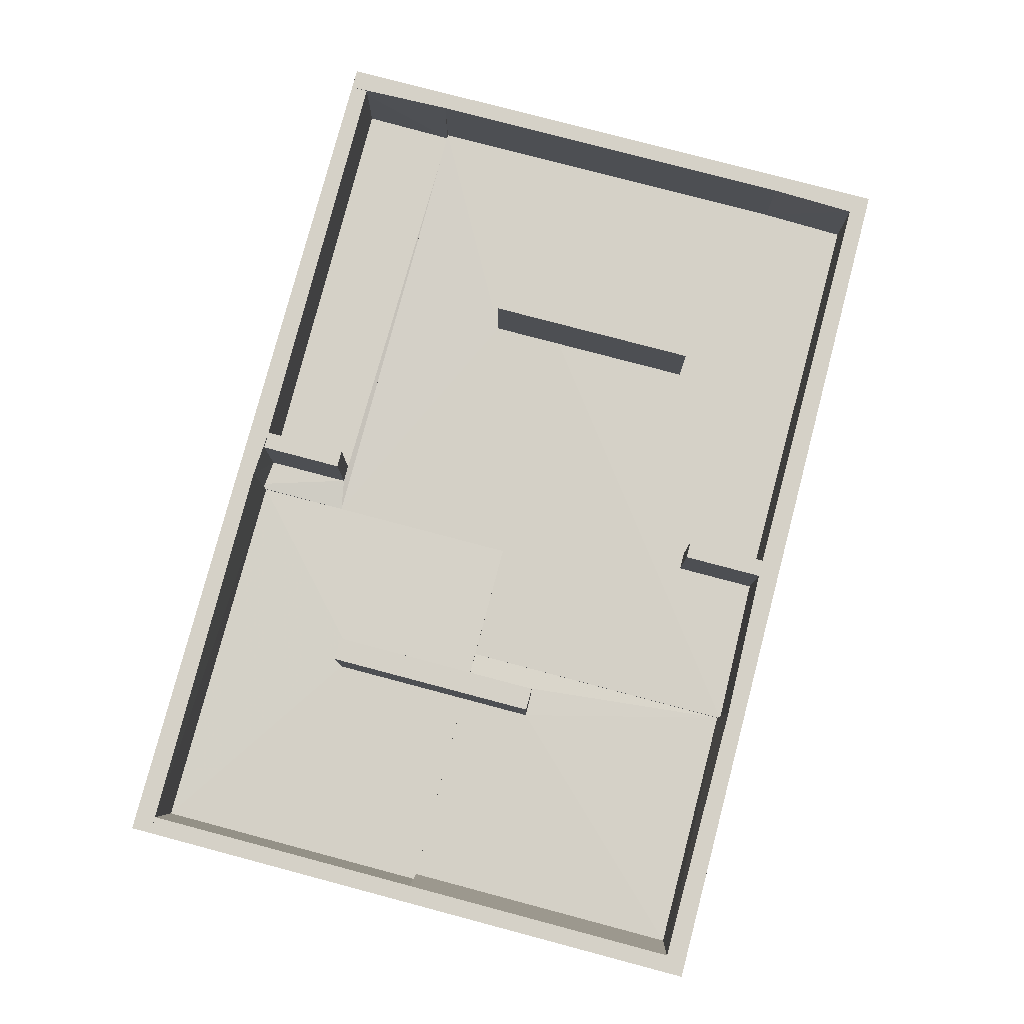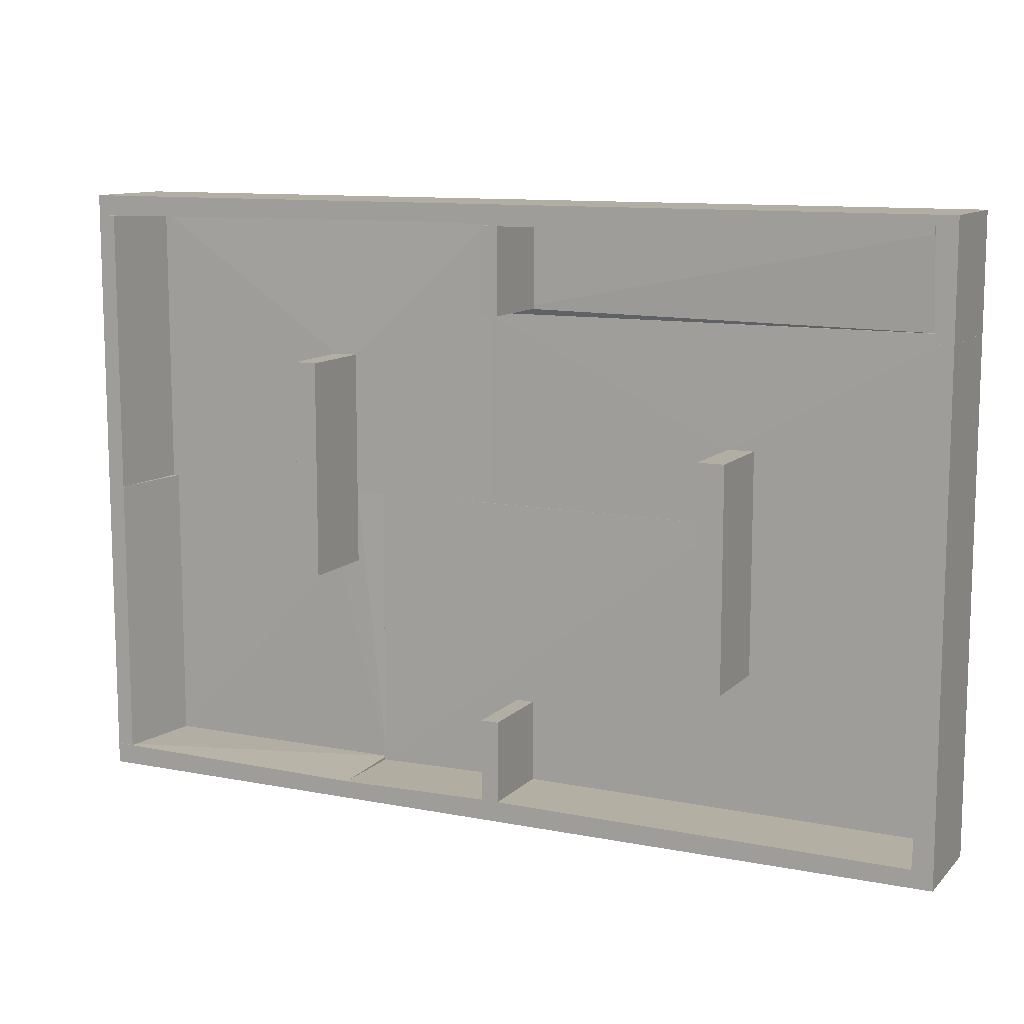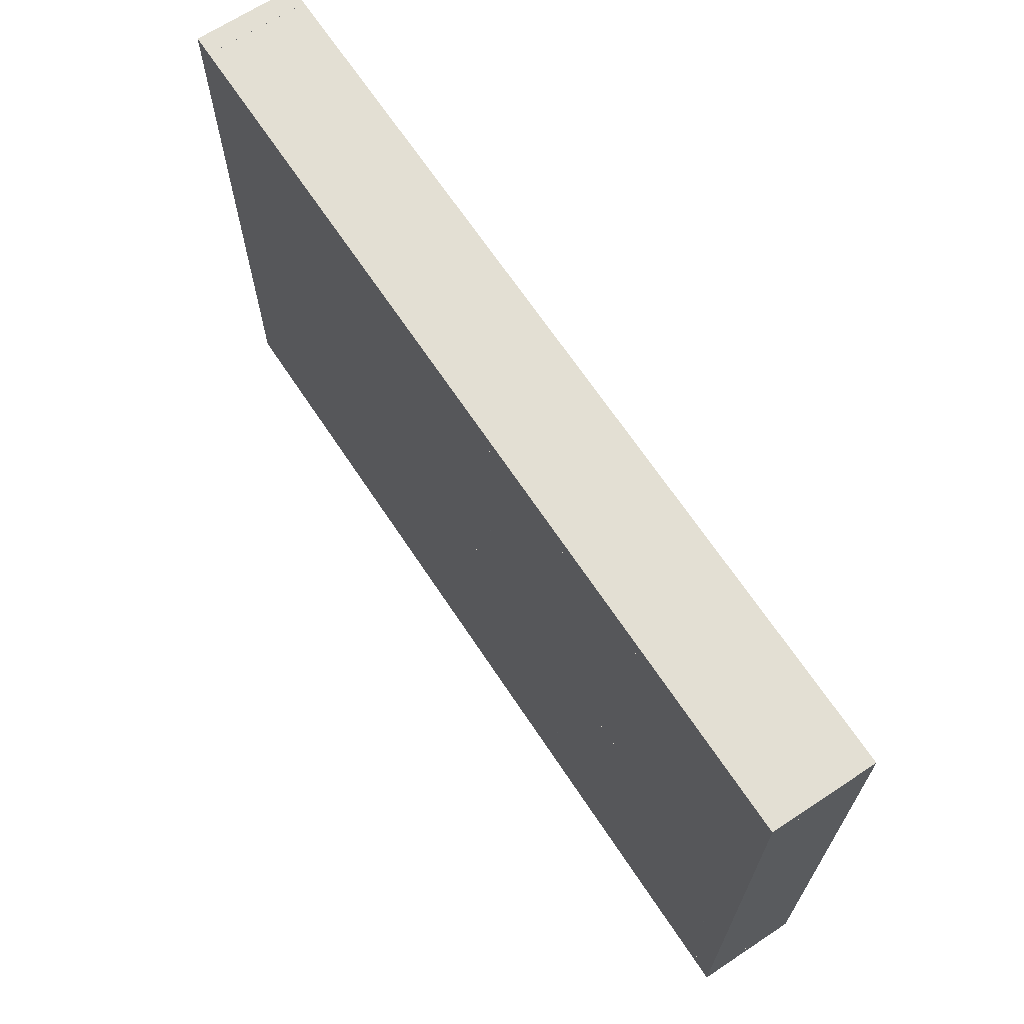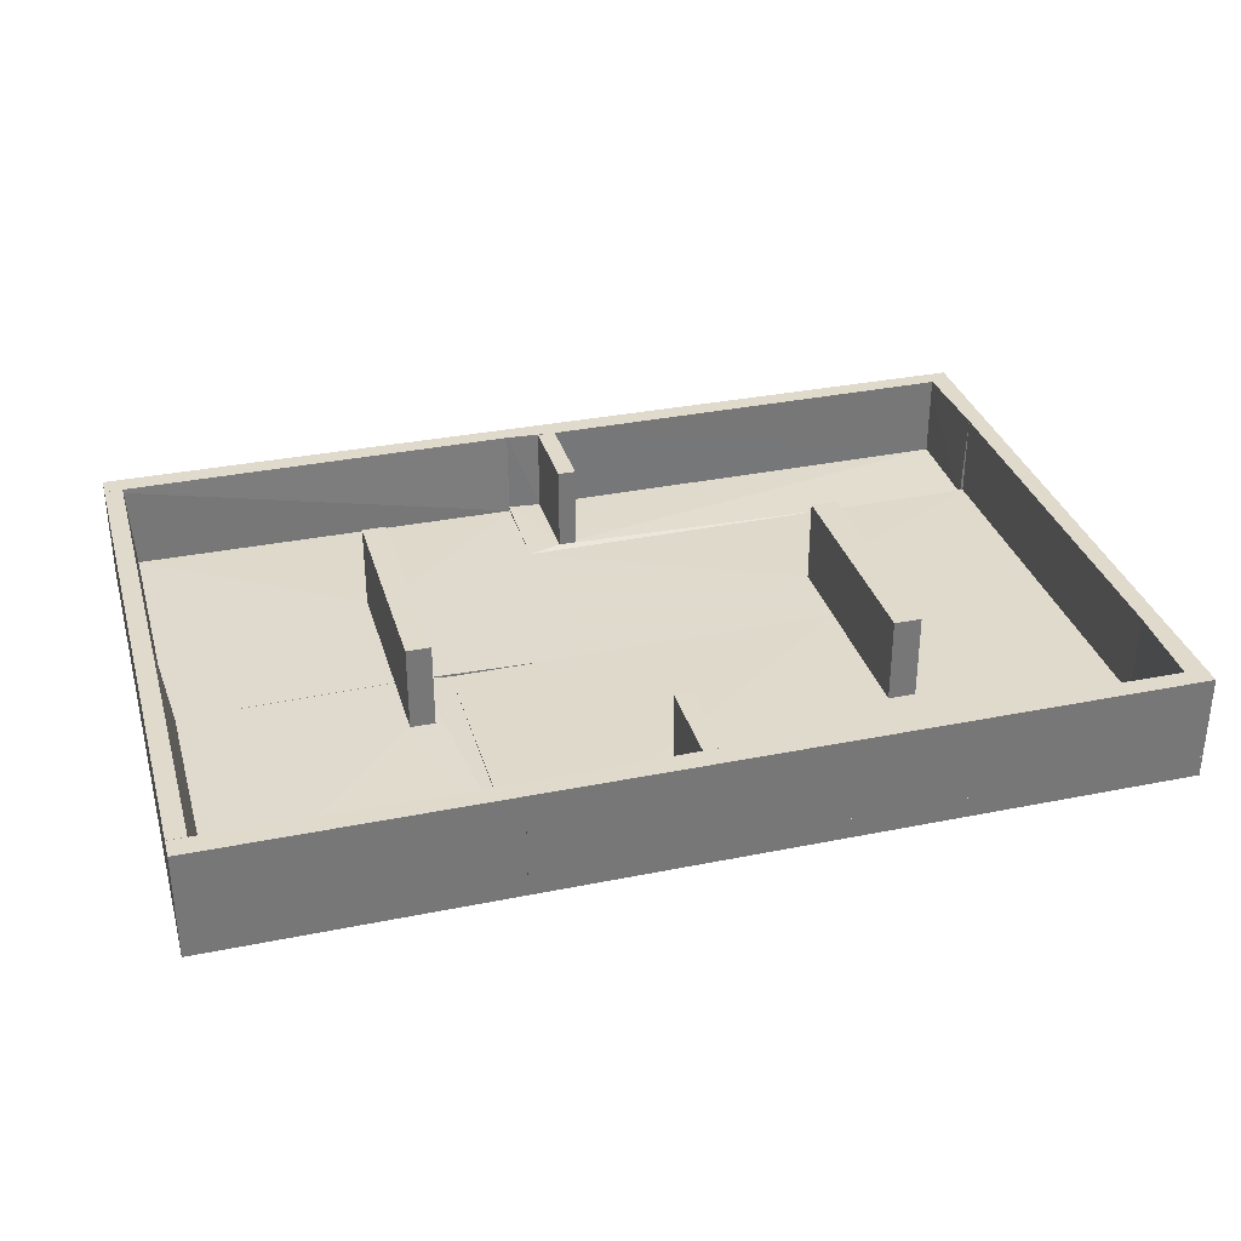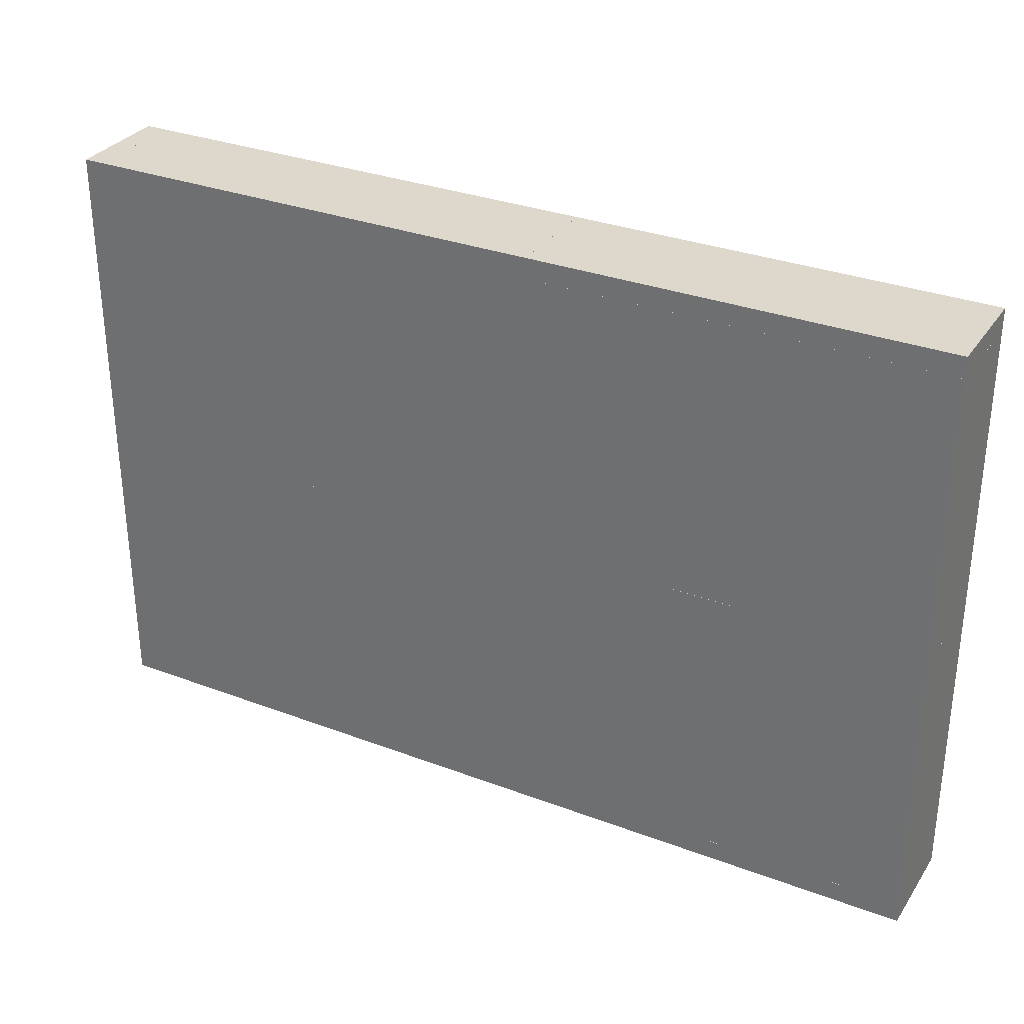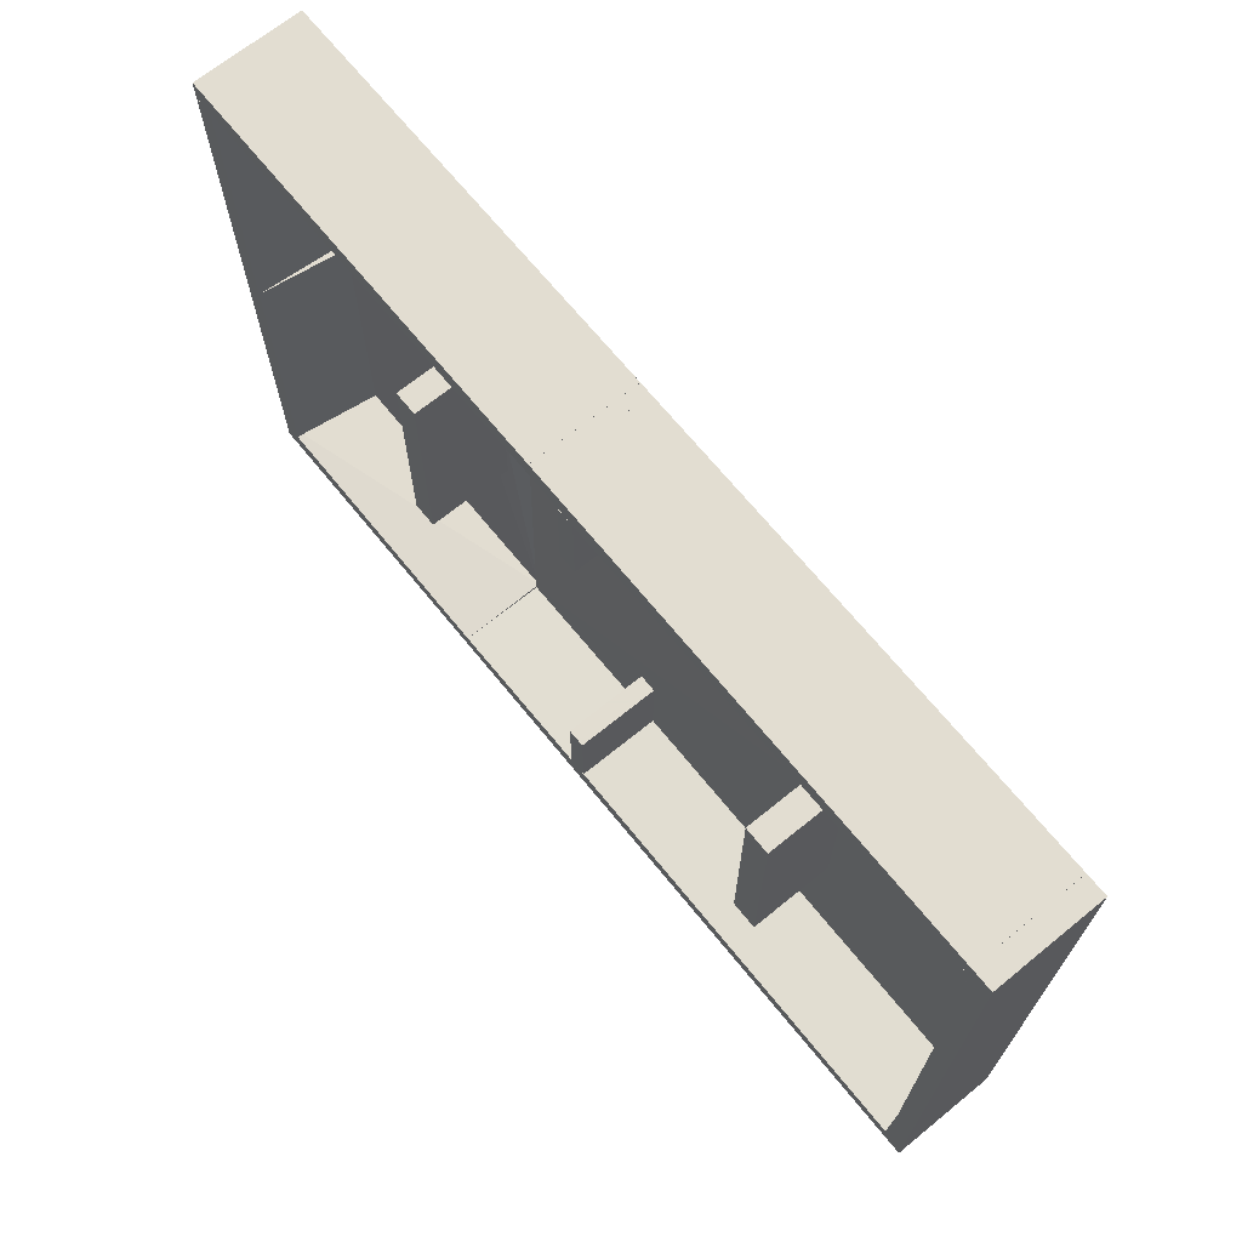
<metadata>
{"format":"obj","ext":"obj","renderer":"f3d","projection":"perspective","resolution":1024,"background":"white","views":[{"elev":79.6,"azim":-75.2,"up":"+Z"},{"elev":11.0,"azim":25.6,"up":"+Y"},{"elev":67.1,"azim":-123.5,"up":"+Y"},{"elev":33.0,"azim":-15.6,"up":"+Z"},{"elev":31.4,"azim":-151.8,"up":"+Y"},{"elev":68.6,"azim":50.9,"up":"+Y"}]}
</metadata>
<code>
o convex_0
v 3.923 0.2643 0.2237
v -0.02033 -0.02033 -0.02033
v -0.02033 -0.02033 1.403
v -0.02033 0.2643 -0.02033
v 3.923 -0.02033 -0.02033
v 3.923 0.2236 1.403
v -0.02033 0.2643 1.403
v 3.923 -0.02033 1.403
v 3.923 0.2643 -0.02033
f 5 4 9
f 2 3 4
f 3 2 5
f 2 4 5
f 5 1 6
f 4 3 7
f 1 4 7
f 3 6 7
f 6 1 7
f 3 5 8
f 6 3 8
f 5 6 8
f 4 1 9
f 1 5 9
o convex_1
v 3.923 -0.02033 -0.02033
v 12.42 4.208 0.2643
v 12.42 -0.02033 0.2643
v 12.42 4.208 -0.02033
v 3.923 4.208 0.2236
v 3.923 -0.02033 0.2643
v 12.42 -0.02033 -0.02033
v 3.923 4.208 -0.02033
v 9.167 4.208 0.2643
v 3.923 0.2239 0.2643
f 18 14 19
f 11 12 13
f 11 13 14
f 10 12 15
f 12 11 15
f 14 10 15
f 12 10 16
f 13 12 16
f 10 13 16
f 13 10 17
f 10 14 17
f 14 13 17
f 11 14 18
f 15 11 18
f 15 18 19
f 14 15 19
o convex_2
v 5.631 8.436 1.403
v -0.02033 8.151 -0.02033
v -0.02033 8.151 1.403
v -0.02033 8.436 -0.02033
v 5.631 8.151 -0.02033
v -0.02033 8.436 1.403
v 5.631 8.436 -0.02033
v 5.631 8.192 1.403
v 5.631 8.151 0.2237
f 27 22 28
f 21 22 23
f 22 21 24
f 21 23 24
f 22 20 25
f 23 22 25
f 20 23 25
f 23 20 26
f 20 24 26
f 24 23 26
f 20 22 27
f 24 20 27
f 24 27 28
f 22 24 28
o convex_3
v -0.02033 0.2646 -0.02033
v 0.2236 4.208 1.403
v 0.3862 4.208 0.2237
v 0.2236 0.2646 1.403
v -0.02033 4.208 1.403
v -0.02033 4.208 -0.02033
v 0.3862 0.2646 -0.02033
v -0.02033 0.2646 1.403
v 0.3862 4.208 -0.02033
v 0.3862 0.2646 0.2237
f 32 35 38
f 31 30 32
f 30 31 33
f 32 30 33
f 29 33 34
f 33 31 34
f 32 29 35
f 29 34 35
f 29 32 36
f 33 29 36
f 32 33 36
f 34 31 37
f 31 35 37
f 35 34 37
f 31 32 38
f 35 31 38
o convex_4
v -0.02033 4.208 -0.02033
v 0.2236 8.151 1.403
v 0.3049 8.151 0.2237
v 0.3049 4.208 0.2237
v -0.02033 4.208 1.403
v -0.02033 8.151 -0.02033
v -0.02033 8.151 1.403
v 0.2236 4.208 1.403
v 0.3049 8.151 -0.02033
v 0.3049 4.208 -0.02033
f 39 47 48
f 41 40 42
f 39 42 43
f 39 43 44
f 41 44 45
f 40 41 45
f 43 40 45
f 44 43 45
f 42 40 46
f 43 42 46
f 40 43 46
f 41 42 47
f 39 44 47
f 44 41 47
f 42 39 48
f 47 42 48
o convex_5
v 5.631 4.208 -0.0203
v 12.42 6.891 0.2643
v 12.42 6.891 -0.02033
v 12.42 4.208 0.2643
v 5.631 6.891 0.2236
v 12.42 4.208 -0.02033
v 5.631 6.891 -0.0203
v 5.631 4.208 0.2236
v 9.167 5.224 0.2643
v 9.167 4.208 0.2643
v 12.18 6.891 0.2643
f 57 50 59
f 51 50 52
f 50 51 53
f 49 51 54
f 51 52 54
f 52 49 54
f 51 49 55
f 49 53 55
f 53 51 55
f 49 52 56
f 53 49 56
f 53 56 57
f 52 50 57
f 52 57 58
f 56 52 58
f 57 56 58
f 50 53 59
f 53 57 59
o convex_6
v 12.14 6.891 0.2237
v 12.42 8.436 1.403
v 12.42 8.436 -0.02033
v 12.14 8.436 1.403
v 12.42 6.891 1.403
v 12.14 8.436 -0.02033
v 12.42 6.891 -0.02033
v 12.18 6.891 1.403
v 12.14 6.891 -0.02033
f 65 66 68
f 61 62 63
f 62 61 64
f 61 63 64
f 63 62 65
f 60 63 65
f 64 60 66
f 62 64 66
f 65 62 66
f 63 60 67
f 60 64 67
f 64 63 67
f 60 65 68
f 66 60 68
o convex_7
v 3.516 4.208 0.2643
v 0.3864 0.2646 -0.0203
v 0.3864 0.2646 0.2236
v 3.923 0.2646 0.2236
v 3.923 4.208 -0.0203
v 0.3864 4.208 -0.0203
v 3.923 0.2646 -0.0203
v 0.3864 4.208 0.2236
v 3.923 4.208 0.2236
v 3.191 3.191 0.2643
f 76 71 78
f 71 70 72
f 73 70 74
f 70 71 74
f 69 73 74
f 72 70 75
f 73 72 75
f 70 73 75
f 69 74 76
f 74 71 76
f 69 72 77
f 73 69 77
f 72 73 77
f 71 72 78
f 72 69 78
f 69 76 78
o convex_8
v 3.191 3.192 0.2643
v 3.517 6.2 1.403
v 3.517 6.2 0.2643
v 3.191 6.2 1.403
v 3.517 3.192 1.403
v 3.191 6.2 0.2643
v 3.517 3.192 0.2643
v 3.191 3.192 1.403
f 83 82 86
f 80 81 82
f 81 80 83
f 80 82 83
f 81 79 84
f 82 81 84
f 79 82 84
f 79 81 85
f 83 79 85
f 81 83 85
f 82 79 86
f 79 83 86
o convex_9
v 12.14 -0.02019 0.2643
v 12.42 1.443 1.403
v 12.42 1.443 0.2643
v 12.42 -0.02019 1.403
v 12.18 1.443 1.403
v 12.14 -0.02019 1.403
v 12.42 -0.02019 0.2643
v 12.18 1.443 0.2643
v 12.14 0.2238 1.403
f 94 87 95
f 89 88 90
f 88 89 91
f 90 88 91
f 87 90 92
f 90 91 92
f 87 89 93
f 89 90 93
f 90 87 93
f 89 87 94
f 91 89 94
f 91 94 95
f 87 92 95
f 92 91 95
o convex_10
v 9.168 2.175 0.2643
v 9.534 5.224 1.403
v 9.534 5.224 0.2643
v 9.168 5.224 1.403
v 9.534 2.175 1.403
v 9.168 5.224 0.2643
v 9.534 2.175 0.2643
v 9.168 2.175 1.403
f 100 99 103
f 97 98 99
f 98 97 100
f 97 99 100
f 98 96 101
f 99 98 101
f 96 99 101
f 96 98 102
f 100 96 102
f 98 100 102
f 99 96 103
f 96 100 103
o convex_11
v 12.18 1.443 0.2643
v 12.42 6.891 1.403
v 12.42 6.891 0.2643
v 12.18 6.891 1.403
v 12.42 1.443 1.403
v 12.18 6.891 0.2643
v 12.42 1.443 0.2643
v 12.18 1.443 1.403
f 108 107 111
f 105 106 107
f 106 105 108
f 105 107 108
f 106 104 109
f 107 106 109
f 104 107 109
f 104 106 110
f 108 104 110
f 106 108 110
f 107 104 111
f 104 108 111
o convex_12
v 1.85 6.891 -0.02033
v 5.631 8.151 0.2236
v 3.516 6.2 0.2643
v 5.631 4.208 -0.0203
v 0.3049 4.208 0.2236
v 0.3049 8.151 0.2236
v 5.631 8.151 -0.0203
v 0.3049 4.208 -0.0203
v 5.631 4.208 0.2236
v 0.3049 8.151 -0.0203
v 3.191 4.208 0.2643
v 3.516 4.208 0.2643
v 3.191 6.2 0.2643
f 117 122 124
f 114 113 117
f 113 115 118
f 115 112 118
f 117 113 118
f 112 115 119
f 115 116 119
f 116 117 119
f 113 114 120
f 115 113 120
f 116 115 120
f 118 112 121
f 117 118 121
f 112 119 121
f 119 117 121
f 117 116 122
f 116 120 122
f 122 120 123
f 120 114 123
f 114 122 123
f 114 117 124
f 122 114 124
o convex_13
v 12.13 8.192 1.403
v 5.631 8.192 0.2643
v 5.631 8.436 0.2643
v 5.631 8.192 1.403
v 12.13 8.436 0.2643
v 12.13 8.436 1.403
v 12.13 8.192 0.2643
v 5.631 8.436 1.403
v 6.078 8.151 0.2643
v 6.323 8.151 1.403
f 128 133 134
f 127 126 128
f 126 127 129
f 129 127 130
f 128 125 130
f 125 129 130
f 129 125 131
f 126 129 131
f 127 128 132
f 130 127 132
f 128 130 132
f 128 126 133
f 126 131 133
f 133 131 134
f 125 128 134
f 131 125 134
o convex_14
v 6.078 6.973 0.2643
v 6.322 8.151 1.403
v 6.078 8.151 1.403
v 6.322 6.973 1.403
v 6.322 8.151 0.2643
v 6.078 8.151 0.2643
v 6.078 6.973 1.403
v 6.322 6.973 0.2643
f 139 138 142
f 136 137 138
f 137 136 139
f 136 138 139
f 135 137 140
f 139 135 140
f 137 139 140
f 137 135 141
f 138 137 141
f 135 138 141
f 138 135 142
f 135 139 142
o convex_15
v 6.078 0.2643 0.2643
v 6.322 1.403 1.403
v 6.078 1.403 1.403
v 6.322 1.403 0.2643
v 6.322 0.2643 1.403
v 6.322 0.2643 0.2643
v 6.078 0.2643 1.403
v 6.078 1.403 0.2643
f 146 143 150
f 145 144 146
f 144 145 147
f 146 144 147
f 143 146 148
f 147 143 148
f 146 147 148
f 145 143 149
f 143 147 149
f 147 145 149
f 143 145 150
f 145 146 150
o convex_16
v 5.631 6.891 -0.02033
v 12.14 8.436 0.2643
v 12.14 8.192 0.2643
v 12.14 8.436 -0.02033
v 5.631 8.436 0.2643
v 12.14 6.891 0.2236
v 6.079 6.973 0.2643
v 5.631 8.436 -0.02033
v 12.14 6.891 -0.02033
v 5.631 6.891 0.2236
f 156 157 160
f 152 153 154
f 153 152 155
f 152 154 155
f 154 153 156
f 153 155 157
f 156 153 157
f 154 151 158
f 151 155 158
f 155 154 158
f 151 154 159
f 154 156 159
f 156 151 159
f 155 151 160
f 151 156 160
f 157 155 160
o convex_17
v 12.14 0.2236 1.403
v 3.924 -0.02033 0.2643
v 3.924 -0.02033 1.403
v 3.924 0.2236 0.2643
v 12.14 -0.0203 0.2643
v 3.924 0.2236 1.403
v 12.14 -0.0203 1.403
v 12.14 0.2236 0.2643
v 6.323 0.2643 0.2643
v 6.078 0.2643 1.403
f 169 164 170
f 162 163 164
f 163 162 165
f 162 164 165
f 163 161 166
f 164 163 166
f 161 163 167
f 165 161 167
f 163 165 167
f 161 165 168
f 165 164 168
f 161 168 169
f 168 164 169
f 166 161 170
f 164 166 170
f 161 169 170

</code>
